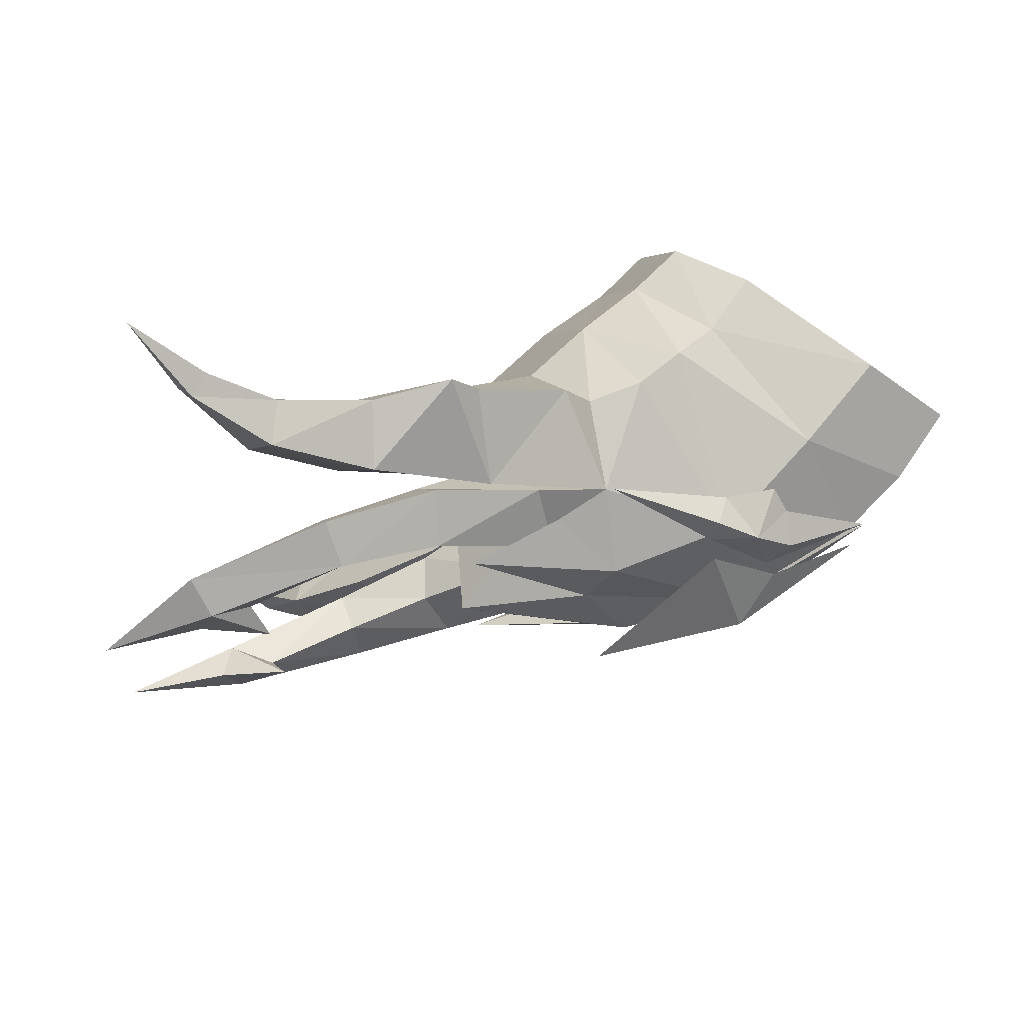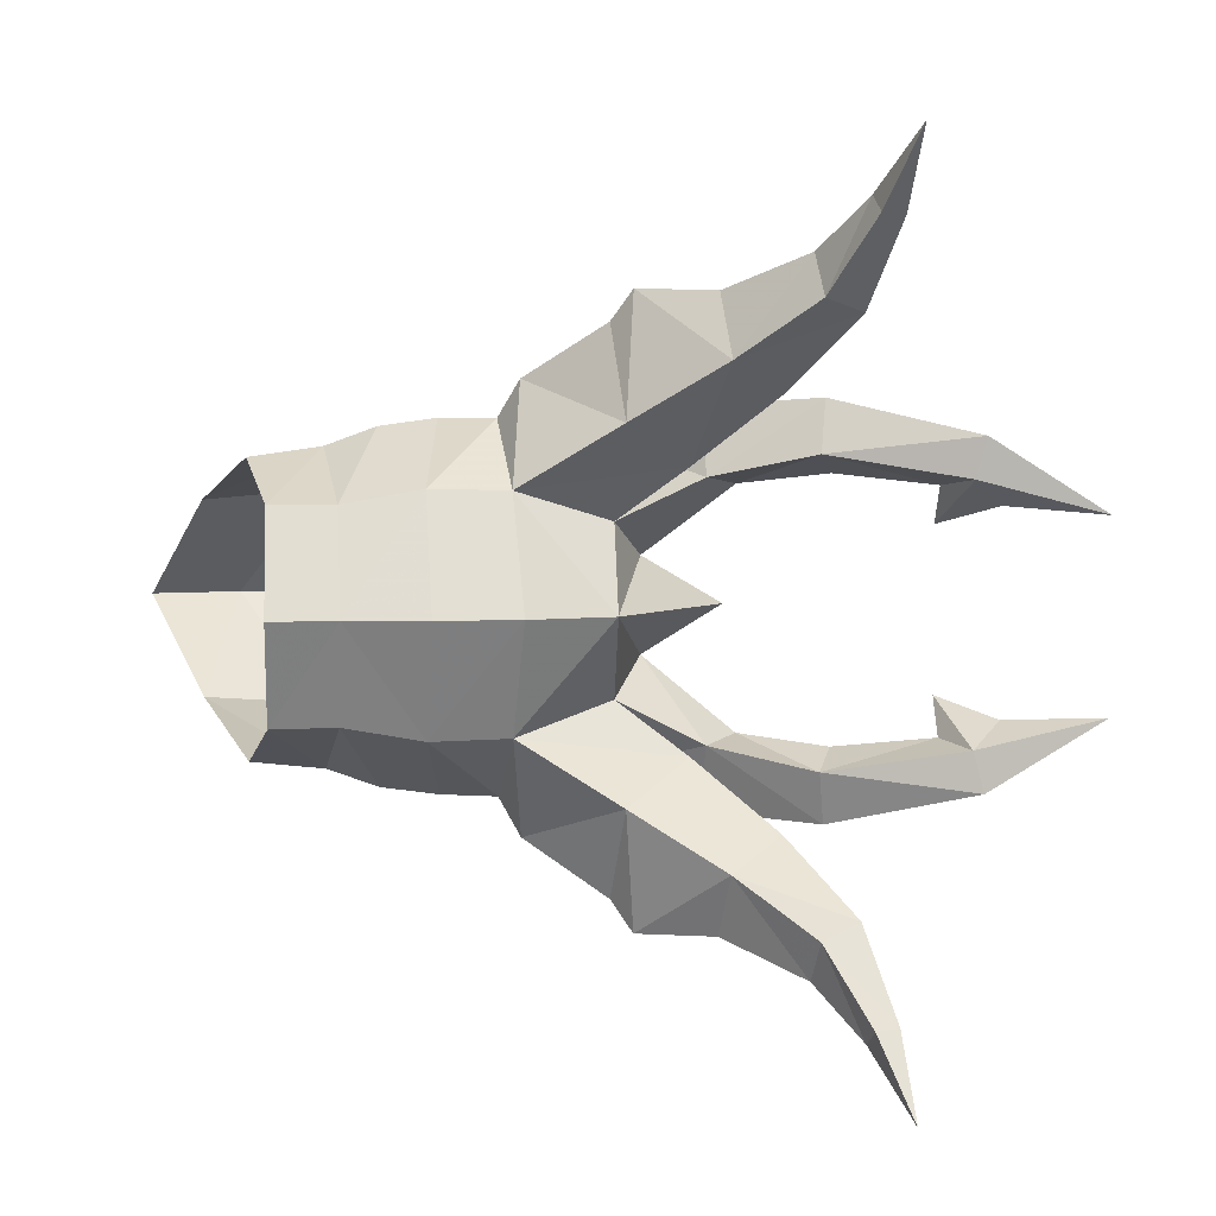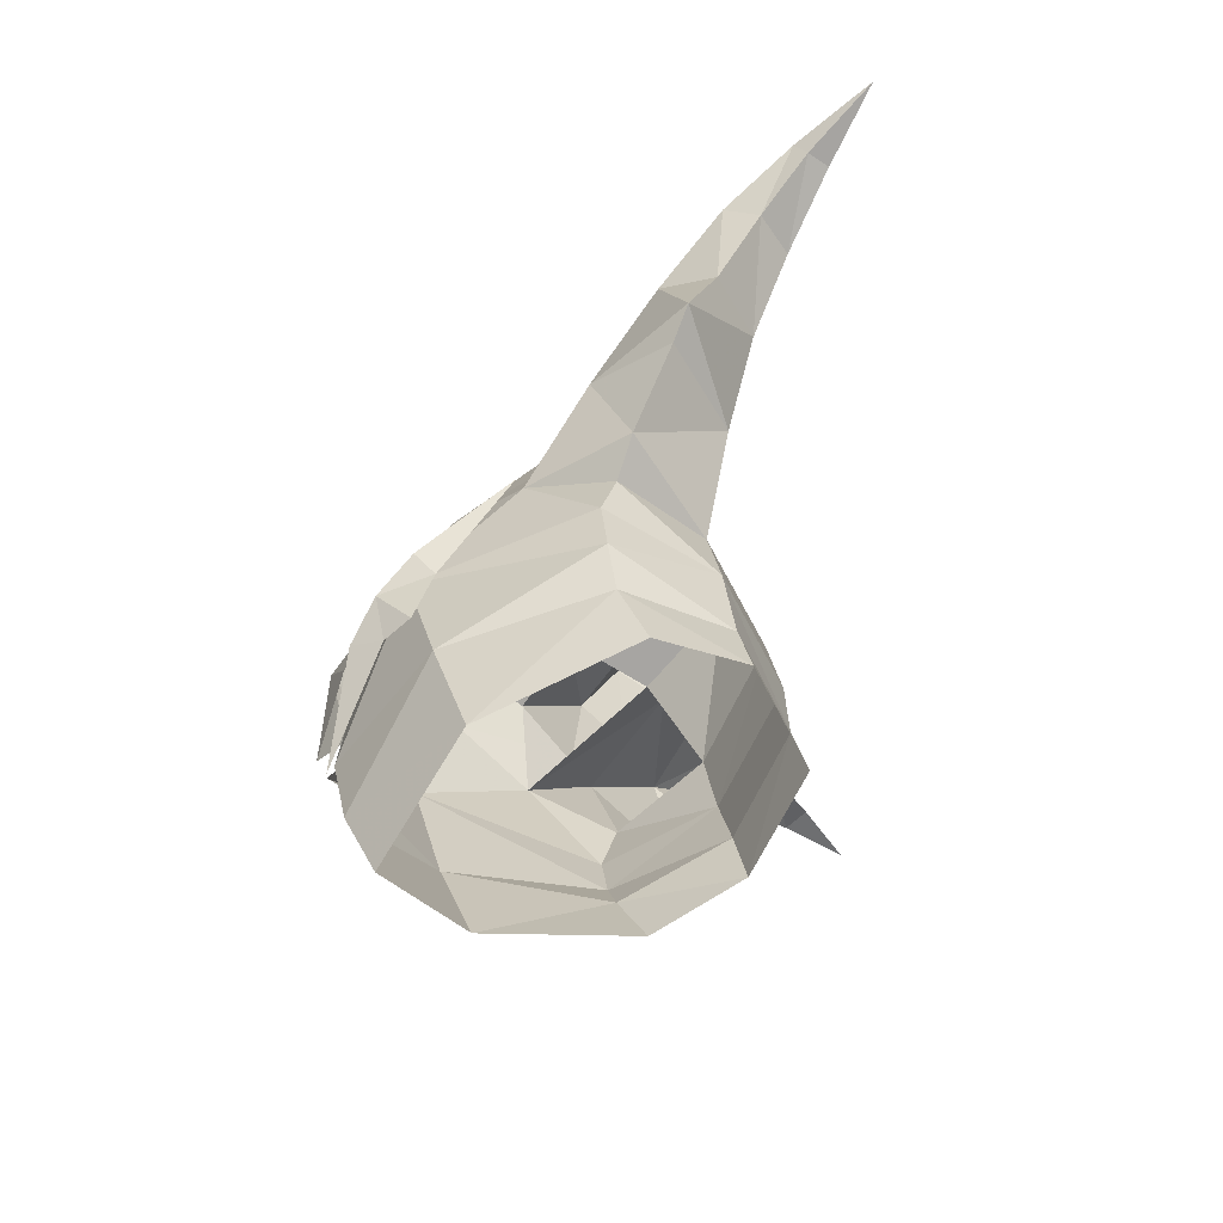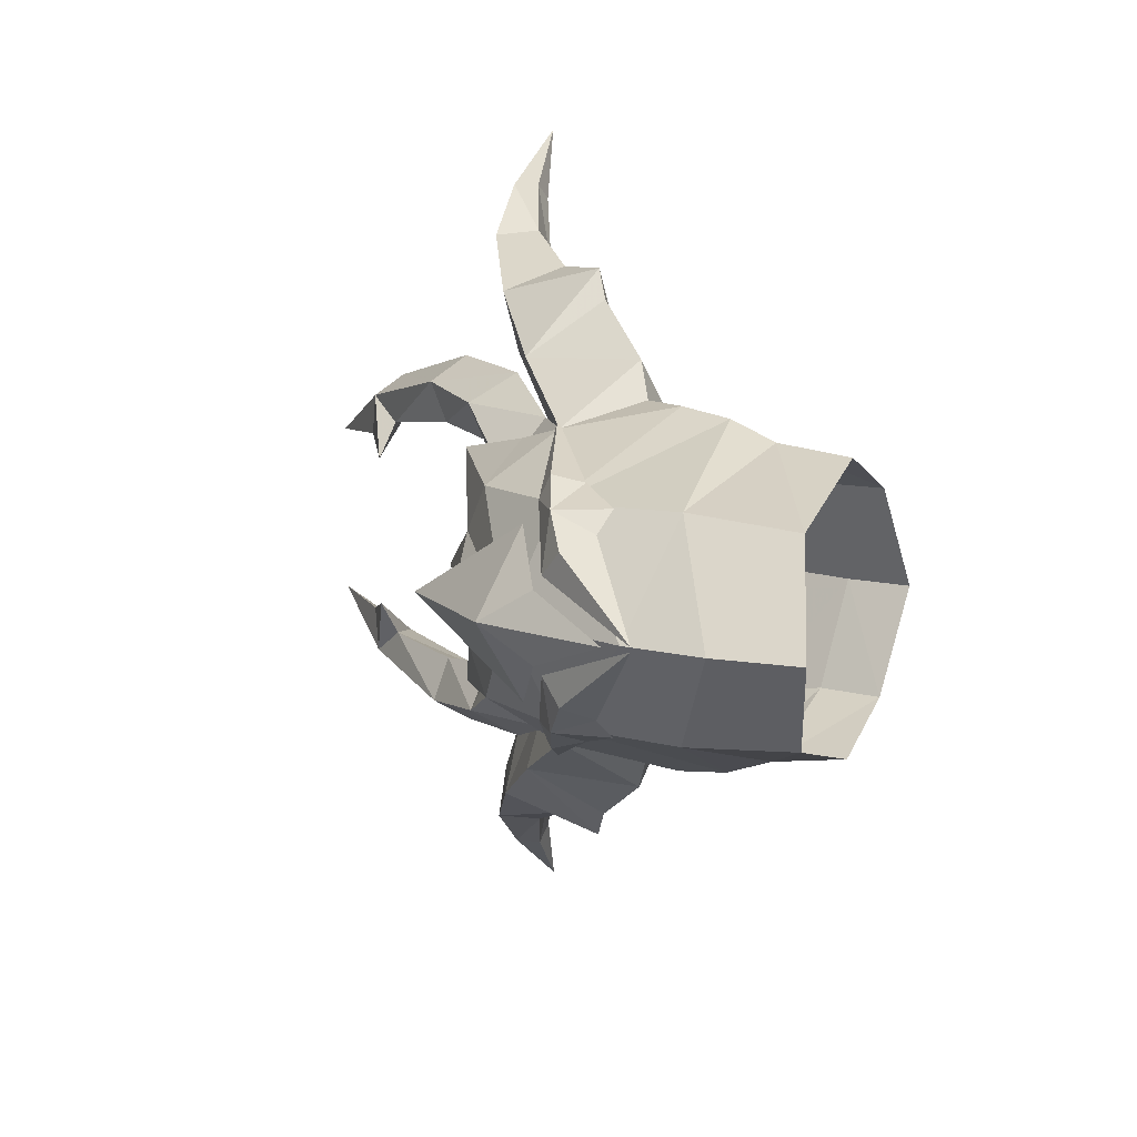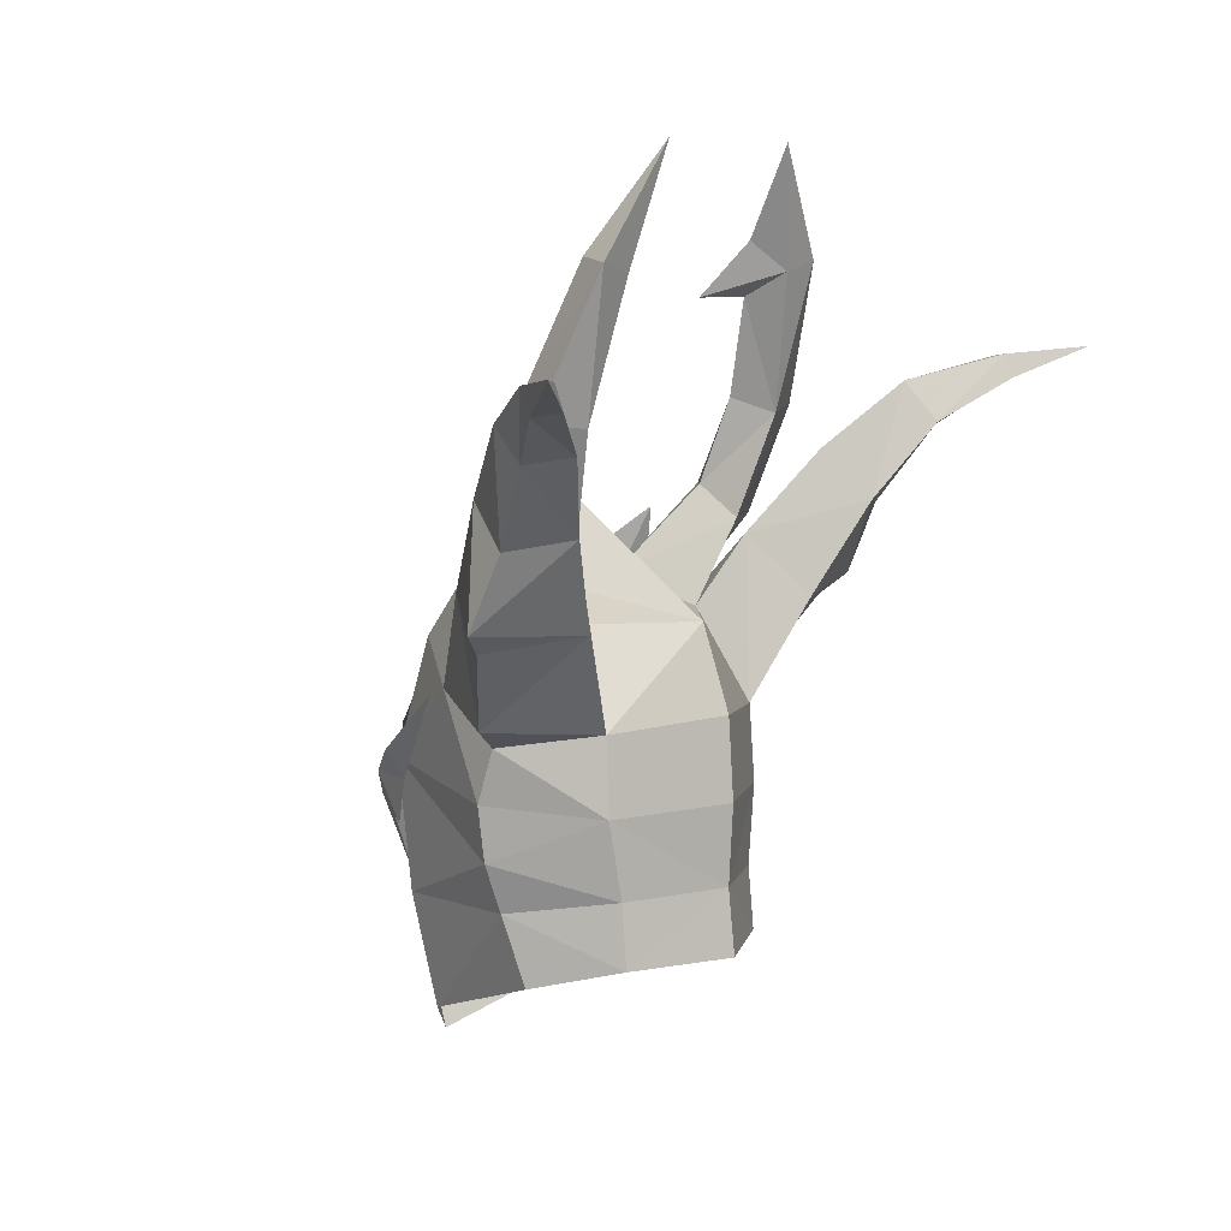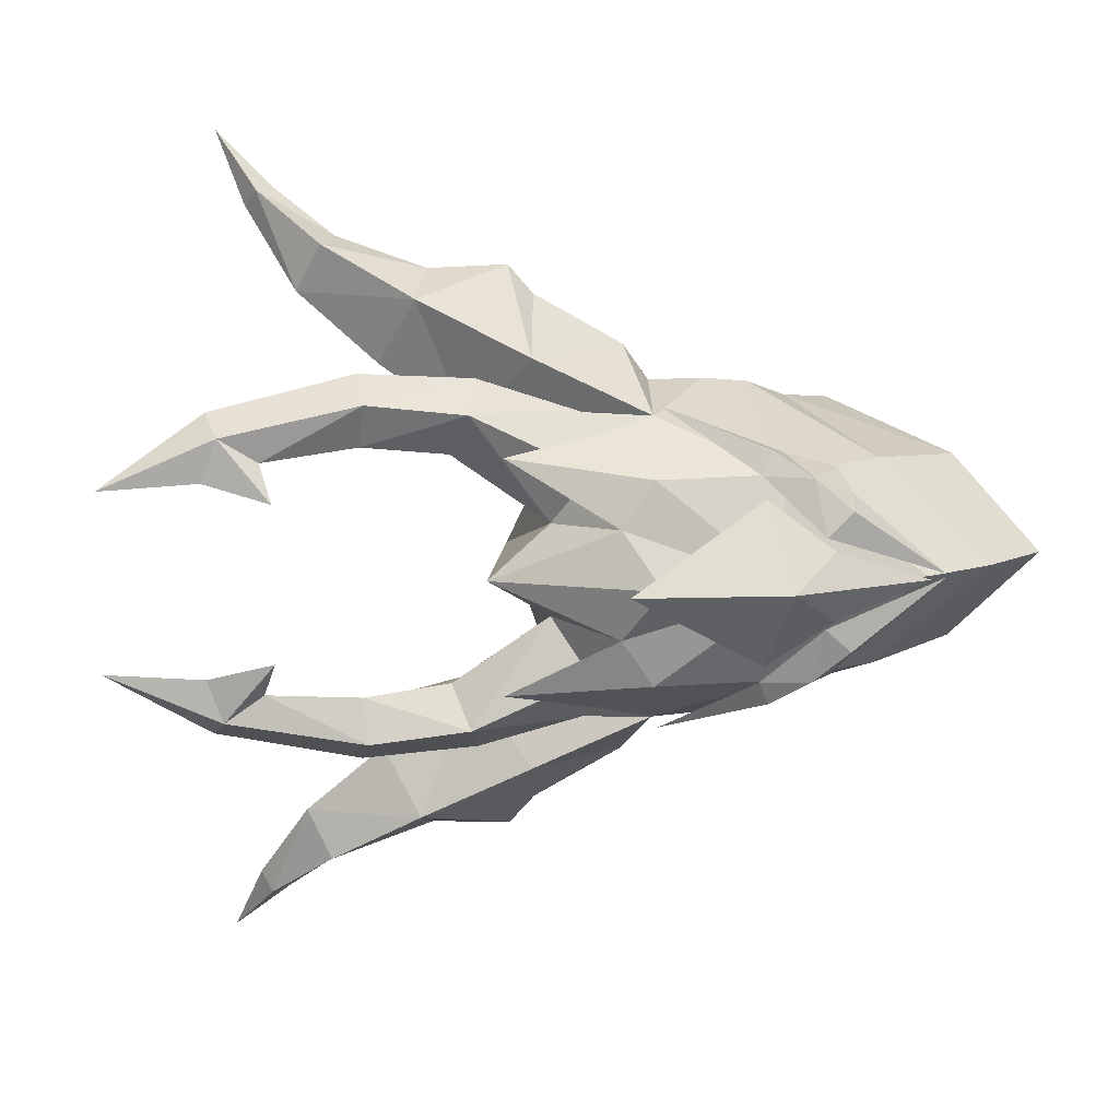
<metadata>
{"format":"obj","ext":"obj","renderer":"f3d","projection":"perspective","resolution":1024,"background":"white","views":[{"elev":71.7,"azim":50.2,"up":"+Y"},{"elev":4.4,"azim":-93.6,"up":"+Y"},{"elev":26.3,"azim":175.5,"up":"+Y"},{"elev":10.4,"azim":130.2,"up":"+Y"},{"elev":7.8,"azim":-142.0,"up":"+Z"},{"elev":12.1,"azim":59.2,"up":"+Y"}]}
</metadata>
<code>
g common_helmet_55750
v -2.04 1.252 -1.817
v -2.656 0 -1.804
v -2.566 0 -0.9829
v -1.967 1.243 -1.021
v -0.6984 1.874 -1.221
v 1.184 1.315 -1.341
v 0.8947 1.197 -2.751
v -0.9621 1.752 -2.094
v -0.6466 1.977 3.474
v 0.1335 1.278 2.212
v -0.4227 1.935 2.008
v -1.066 1.444 3.52
v -1.419 1.571 4.571
v -1.928 1.798 4.387
v -1.558 1.531 3.13
v -1.692 2.432 4.462
v -1.154 2.343 3.105
v -1.189 2.118 4.625
v -1.419 1.571 4.571
v -1.066 1.444 3.52
v -1.154 2.343 3.105
v -1.692 2.432 4.462
v -1.603 1.653 2.942
v -2.137 2.473 3.941
v -2.641 2.839 3.31
v -2.231 2.154 2.17
v -1.603 1.653 2.942
v -0.6987 2.607 2.57
v -1.573 3.309 3.707
v -2.137 2.473 3.941
v -2.201 3.612 3.208
v -2.808 4.01 4.174
v -2.409 3.954 4.572
v -2.76 3.351 4.744
v -3.148 3.504 4.246
v -2.76 3.351 4.744
v -0.4227 1.935 2.008
v -1.325 1.022 2.097
v -3.417 4.58 4.705
v -2.808 4.01 4.174
v -3.681 4.384 4.765
v -1.054 2.647 1.035
v -1.582 3.284 2.031
v 0.1215 1.906 1.322
v -1.325 1.022 2.097
v -1.054 2.647 1.035
v -1.862 1.395 0.9233
v -1.582 3.284 2.031
v -3.417 4.58 4.705
v -3.288 4.58 5.019
v -3.559 4.37 5.054
v -3.559 4.37 5.054
v -2.201 3.612 3.208
v 1.572 1.033 0.6345
v 2.297 0 0.7063
v 2.13 0.4302 0.000388
v 2.321 0.02339 -1.534
v 1.689 1.041 -0.5399
v 2.054 0.8725 -0.3127
v 1.966 0.5649 0.01765
v 1.763 1.266 0.06369
v 1.122 1.494 0.0805
v 1.347 1.587 0.4118
v 1.378 1.281 0.5644
v 0.1335 1.278 2.212
v 0.7894 0.6813 2.193
v -0.2972 1.484 3.201
v -4.232 5.296 5.138
v -0.4332 0.5858 2.462
v -0.4227 1.935 2.008
v 0.1215 1.906 1.322
v -1.325 1.022 2.097
v -0.4332 0.5858 2.462
v -2.27 1.52 6.073
v -1.709 1.44 5.772
v -2.313 2.009 6.198
v -1.83 1.762 6.265
v -2.313 2.009 6.198
v -1.709 1.44 5.772
v -0.2753 0 3.449
v 0.7894 0.6813 2.193
v -0.4332 0.5858 2.462
v -2.186 0 2.09
v -0.2753 0 3.449
v -0.4332 0.5858 2.462
v -0.2972 1.484 3.201
v 0.9178 1.274 1.8
v 0.1215 1.906 1.322
v 0.002299 1.723 2.011
v 0.002299 1.723 2.011
v 0.1215 1.906 1.322
v -0.6372 2.197 0.09284
v -0.8609 2.195 0.7738
v 1.419 1.283 0.2804
v 2.24 0 -1.322
v 1.971 0 0.5555
v -1.325 1.022 2.097
v 1.334 0 1.937
v -1.862 1.395 0.9233
v -2.555 0 1.036
v -1.384 0.9837 5.767
v -1.95 1.214 6.435
v -1.384 0.9837 5.767
v -2.532 1.13 7.554
v -1.95 1.214 6.435
v -2.532 1.13 7.554
v -1.325 1.022 2.097
v -0.4332 0.5858 2.462
v 0.7894 0.6813 2.193
v 0.1335 1.278 2.212
v 2.133 0 -2.387
v -0.6535 2.102 -0.6025
v -1.774 3.649 2.286
v -1.774 3.649 2.286
v 0.1335 1.278 2.212
v 0.1215 1.906 1.322
v -0.4227 1.935 2.008
v -4.232 5.296 5.138
v -0.8609 2.195 0.7738
v -0.8609 2.195 0.7738
v 1.419 0 2.467
v 0.205 2.034 1.279
v 1.397 1.296 -0.5457
v -1.921 1.42 -0.0438
v -2.625 0 0.01821
v 2.426 0 -1.217
v 1.827 0 -3.452
v -2.04 -1.252 -1.817
v -1.967 -1.243 -1.021
v -0.6984 -1.874 -1.221
v -0.9621 -1.752 -2.094
v 0.8948 -1.197 -2.751
v 1.184 -1.315 -1.341
v -0.6466 -1.977 3.474
v -0.4227 -1.935 2.008
v 0.1335 -1.278 2.212
v -1.066 -1.444 3.52
v -1.558 -1.531 3.13
v -1.928 -1.798 4.387
v -1.419 -1.571 4.571
v -1.154 -2.343 3.105
v -1.692 -2.432 4.462
v -1.066 -1.444 3.52
v -1.419 -1.571 4.571
v -1.189 -2.118 4.625
v -1.154 -2.343 3.105
v -1.692 -2.432 4.462
v -1.603 -1.653 2.942
v -2.231 -2.154 2.17
v -2.641 -2.839 3.31
v -2.137 -2.473 3.941
v -1.603 -1.653 2.942
v -2.137 -2.473 3.941
v -1.573 -3.309 3.707
v -0.6987 -2.607 2.57
v -2.201 -3.612 3.208
v -2.409 -3.954 4.572
v -2.808 -4.01 4.174
v -2.76 -3.351 4.744
v -3.148 -3.504 4.246
v -2.76 -3.351 4.744
v -1.325 -1.022 2.097
v -0.4227 -1.935 2.008
v -3.417 -4.58 4.705
v -3.681 -4.384 4.765
v -2.808 -4.01 4.174
v -1.054 -2.647 1.035
v 0.1215 -1.906 1.322
v -1.582 -3.284 2.031
v -1.325 -1.022 2.097
v -1.054 -2.647 1.035
v -1.582 -3.284 2.031
v -1.862 -1.395 0.9233
v -3.288 -4.58 5.019
v -3.417 -4.58 4.705
v -3.559 -4.37 5.054
v -3.559 -4.37 5.054
v -2.201 -3.612 3.208
v 1.572 -1.033 0.6345
v 2.13 -0.4302 0.000388
v 2.321 -0.02339 -1.534
v 2.054 -0.8725 -0.3127
v 1.689 -1.041 -0.5399
v 1.966 -0.5649 0.01765
v 1.763 -1.266 0.06369
v 1.347 -1.587 0.4118
v 1.122 -1.494 0.0805
v 1.378 -1.281 0.5644
v 0.1335 -1.278 2.212
v -0.2972 -1.484 3.201
v 0.7894 -0.6813 2.193
v -4.232 -5.296 5.138
v -0.4332 -0.5858 2.462
v -0.4227 -1.935 2.008
v -1.325 -1.022 2.097
v 0.1215 -1.906 1.322
v -0.4332 -0.5858 2.462
v -2.27 -1.52 6.073
v -1.709 -1.44 5.772
v -2.313 -2.009 6.198
v -1.83 -1.762 6.265
v -2.313 -2.009 6.198
v -1.709 -1.44 5.772
v -0.4332 -0.5858 2.462
v 0.7894 -0.6813 2.193
v -0.4332 -0.5858 2.462
v -0.2972 -1.484 3.201
v 0.9178 -1.274 1.8
v 0.002303 -1.723 2.011
v 0.1215 -1.906 1.322
v 0.002303 -1.723 2.011
v 0.1215 -1.906 1.322
v -0.6372 -2.197 0.09284
v -0.8609 -2.195 0.7738
v 1.419 -1.283 0.2804
v -1.325 -1.022 2.097
v -1.862 -1.395 0.9233
v -1.384 -0.9837 5.767
v -1.95 -1.214 6.435
v -1.384 -0.9837 5.767
v -2.532 -1.13 7.554
v -1.95 -1.214 6.435
v -2.532 -1.13 7.554
v -1.325 -1.022 2.097
v -0.4332 -0.5858 2.462
v 0.1335 -1.278 2.212
v 0.7894 -0.6813 2.193
v -0.6535 -2.102 -0.6025
v -1.774 -3.649 2.286
v -1.774 -3.649 2.286
v 0.1335 -1.278 2.212
v -0.4227 -1.935 2.008
v 0.1215 -1.906 1.322
v -4.232 -5.296 5.138
v -0.8609 -2.195 0.7738
v -0.8609 -2.195 0.7738
v 0.205 -2.034 1.279
v 1.397 -1.296 -0.5457
v -1.921 -1.42 -0.0438
f 1 2 3
f 3 4 1
f 5 6 7
f 7 8 5
f 9 10 11
f 12 13 14
f 14 15 12
f 15 14 16
f 16 17 15
f 9 18 19
f 19 20 9
f 21 22 18
f 18 9 21
f 23 24 25
f 25 26 23
f 27 28 29
f 29 30 27
f 31 32 33
f 33 29 31
f 34 35 25
f 25 24 34
f 29 33 36
f 36 30 29
f 15 17 37
f 37 38 15
f 39 40 35
f 35 41 39
f 42 43 28
f 28 44 42
f 44 28 27
f 27 45 44
f 46 47 26
f 26 48 46
f 32 49 50
f 50 33 32
f 51 41 35
f 35 34 51
f 50 52 36
f 36 33 50
f 40 53 25
f 25 35 40
f 54 55 56
f 57 58 59
f 57 59 60
f 61 62 63
f 61 64 60
f 1 5 8
f 65 66 67
f 68 39 41
f 15 38 69
f 69 12 15
f 70 71 72
f 9 20 73
f 74 14 75
f 74 76 14
f 77 18 78
f 77 79 18
f 80 81 82
f 83 84 85
f 86 81 87
f 87 88 89
f 90 91 65
f 92 93 88
f 88 94 92
f 95 94 96
f 97 23 47
f 94 95 6
f 98 96 81
f 83 99 100
f 101 79 77
f 102 74 103
f 104 76 74
f 105 101 77
f 106 77 78
f 83 107 99
f 108 109 110
f 86 87 89
f 106 105 77
f 104 74 102
f 95 111 6
f 85 107 83
f 103 74 75
f 79 19 18
f 18 22 78
f 67 90 65
f 9 73 10
f 5 112 6
f 1 4 5
f 113 48 26
f 114 29 28
f 53 113 25
f 23 26 47
f 115 116 117
f 49 118 50
f 51 68 41
f 50 118 52
f 119 42 44
f 46 120 47
f 43 114 28
f 87 94 88
f 80 98 81
f 54 121 55
f 122 63 62
f 122 64 63
f 61 60 59
f 58 123 61
f 3 124 4
f 4 112 5
f 112 94 6
f 112 92 94
f 124 93 92
f 92 112 124
f 100 99 124
f 112 4 124
f 3 125 124
f 124 99 93
f 14 13 75
f 114 31 29
f 113 26 25
f 58 61 59
f 61 63 64
f 61 123 62
f 96 94 87
f 96 87 81
f 126 56 55
f 124 125 100
f 14 76 16
f 6 111 7
f 7 111 127
f 9 11 21
f 128 129 3
f 3 2 128
f 130 131 132
f 132 133 130
f 134 135 136
f 137 138 139
f 139 140 137
f 138 141 142
f 142 139 138
f 134 143 144
f 144 145 134
f 146 134 145
f 145 147 146
f 148 149 150
f 150 151 148
f 152 153 154
f 154 155 152
f 156 154 157
f 157 158 156
f 159 151 150
f 150 160 159
f 154 153 161
f 161 157 154
f 138 162 163
f 163 141 138
f 164 165 160
f 160 166 164
f 167 168 155
f 155 169 167
f 168 170 152
f 152 155 168
f 171 172 149
f 149 173 171
f 158 157 174
f 174 175 158
f 176 159 160
f 160 165 176
f 174 157 161
f 161 177 174
f 166 160 150
f 150 178 166
f 179 180 55
f 181 182 183
f 181 184 182
f 185 186 187
f 185 184 188
f 128 131 130
f 189 190 191
f 192 165 164
f 138 193 162
f 193 138 137
f 194 195 196
f 134 197 143
f 198 199 139
f 198 139 200
f 201 202 145
f 201 145 203
f 80 204 205
f 83 206 84
f 207 208 205
f 208 209 210
f 211 189 212
f 213 210 214
f 210 213 215
f 95 96 215
f 216 173 148
f 215 133 95
f 98 205 96
f 83 100 217
f 218 201 203
f 219 220 198
f 221 198 200
f 222 201 218
f 223 202 201
f 83 217 224
f 225 226 227
f 207 209 208
f 223 201 222
f 221 219 198
f 95 133 111
f 206 83 224
f 220 199 198
f 203 145 144
f 145 202 147
f 190 189 211
f 134 136 197
f 130 133 228
f 128 130 129
f 229 149 172
f 230 155 154
f 178 150 229
f 148 173 149
f 231 232 233
f 175 174 234
f 176 165 192
f 174 177 234
f 235 168 167
f 171 173 236
f 169 155 230
f 208 210 215
f 80 205 98
f 179 55 121
f 237 187 186
f 237 186 188
f 185 182 184
f 183 185 238
f 3 129 239
f 129 130 228
f 228 133 215
f 228 215 213
f 239 213 214
f 213 239 228
f 100 239 217
f 228 239 129
f 3 239 125
f 239 214 217
f 139 199 140
f 230 154 156
f 229 150 149
f 183 182 185
f 185 188 186
f 185 187 238
f 96 208 215
f 96 205 208
f 126 55 180
f 239 100 125
f 139 142 200
f 133 132 111
f 132 127 111
f 134 146 135

</code>
